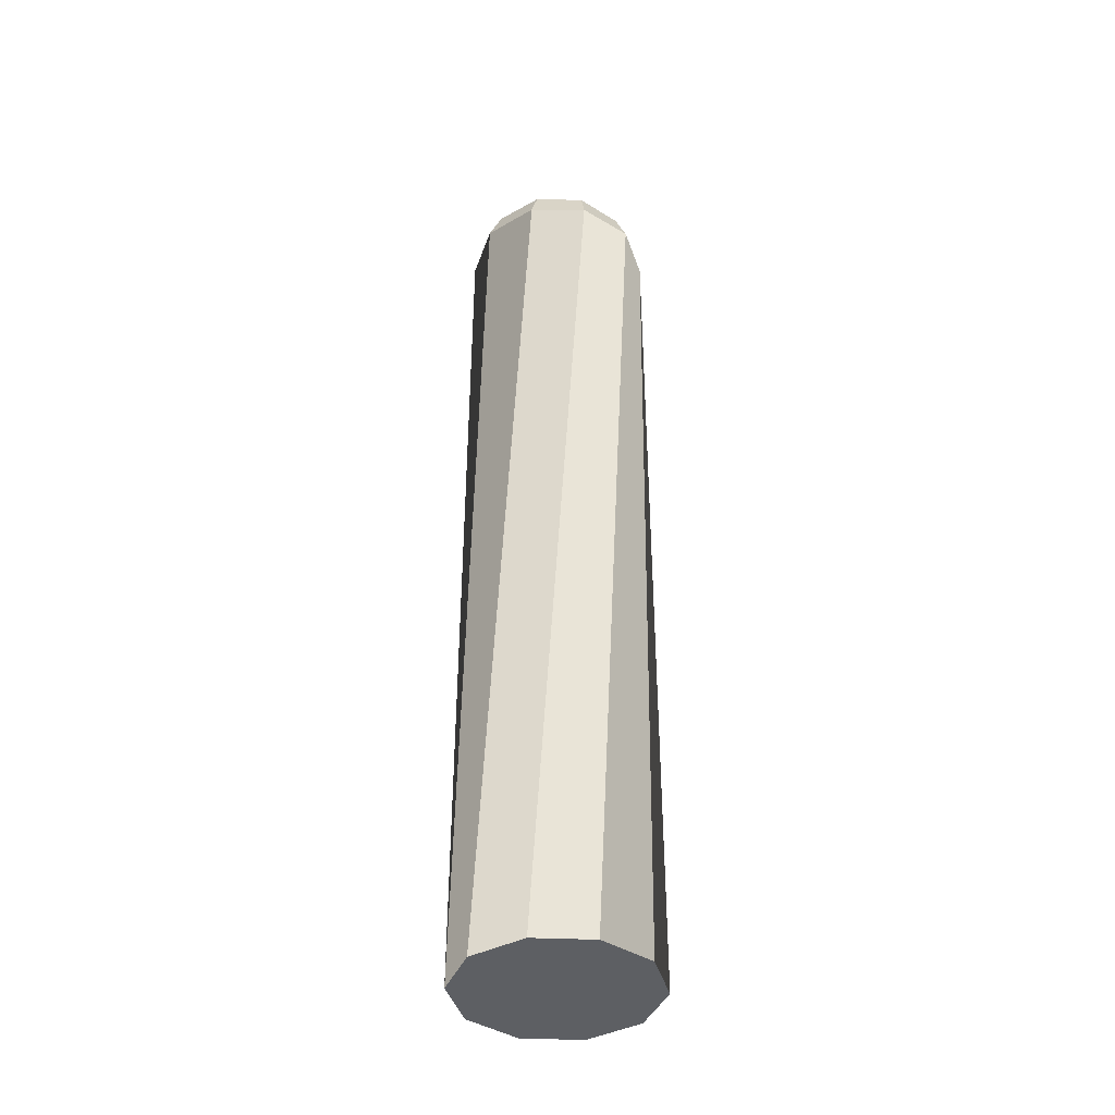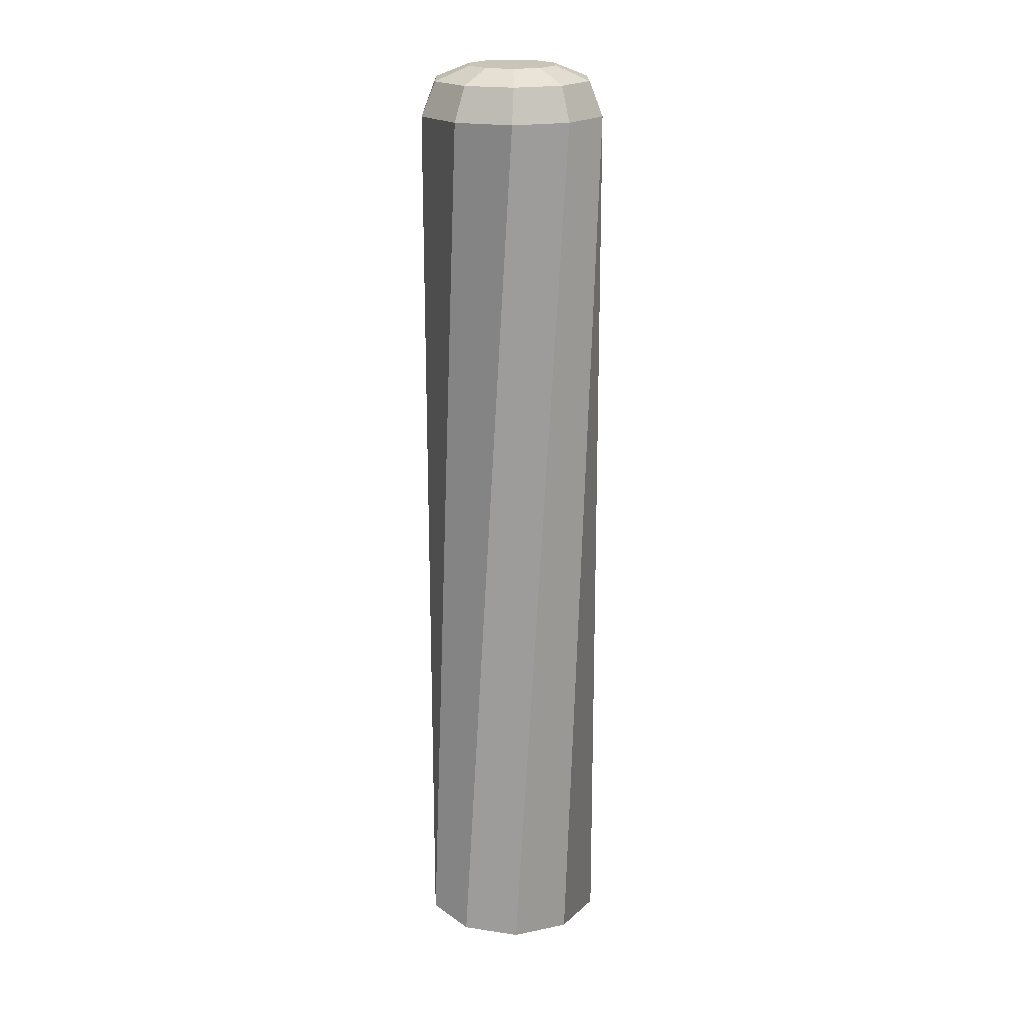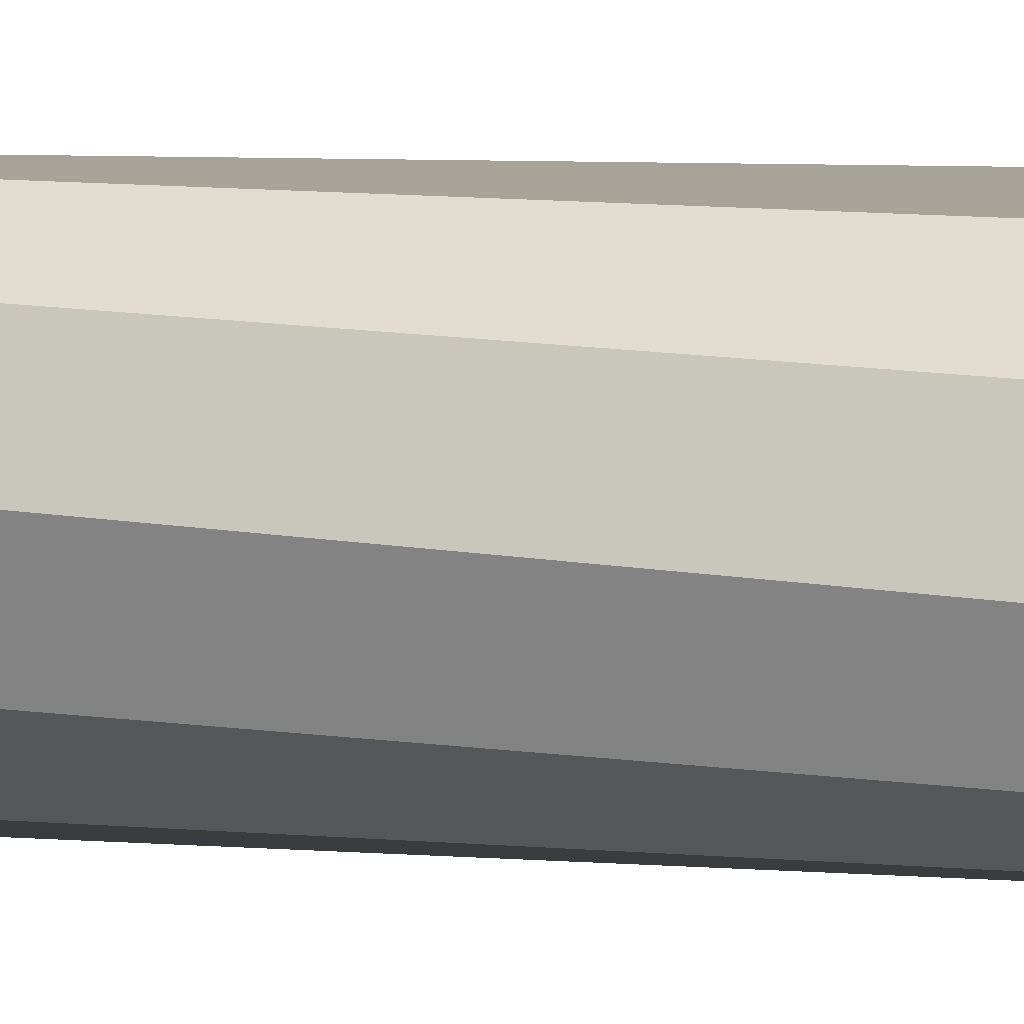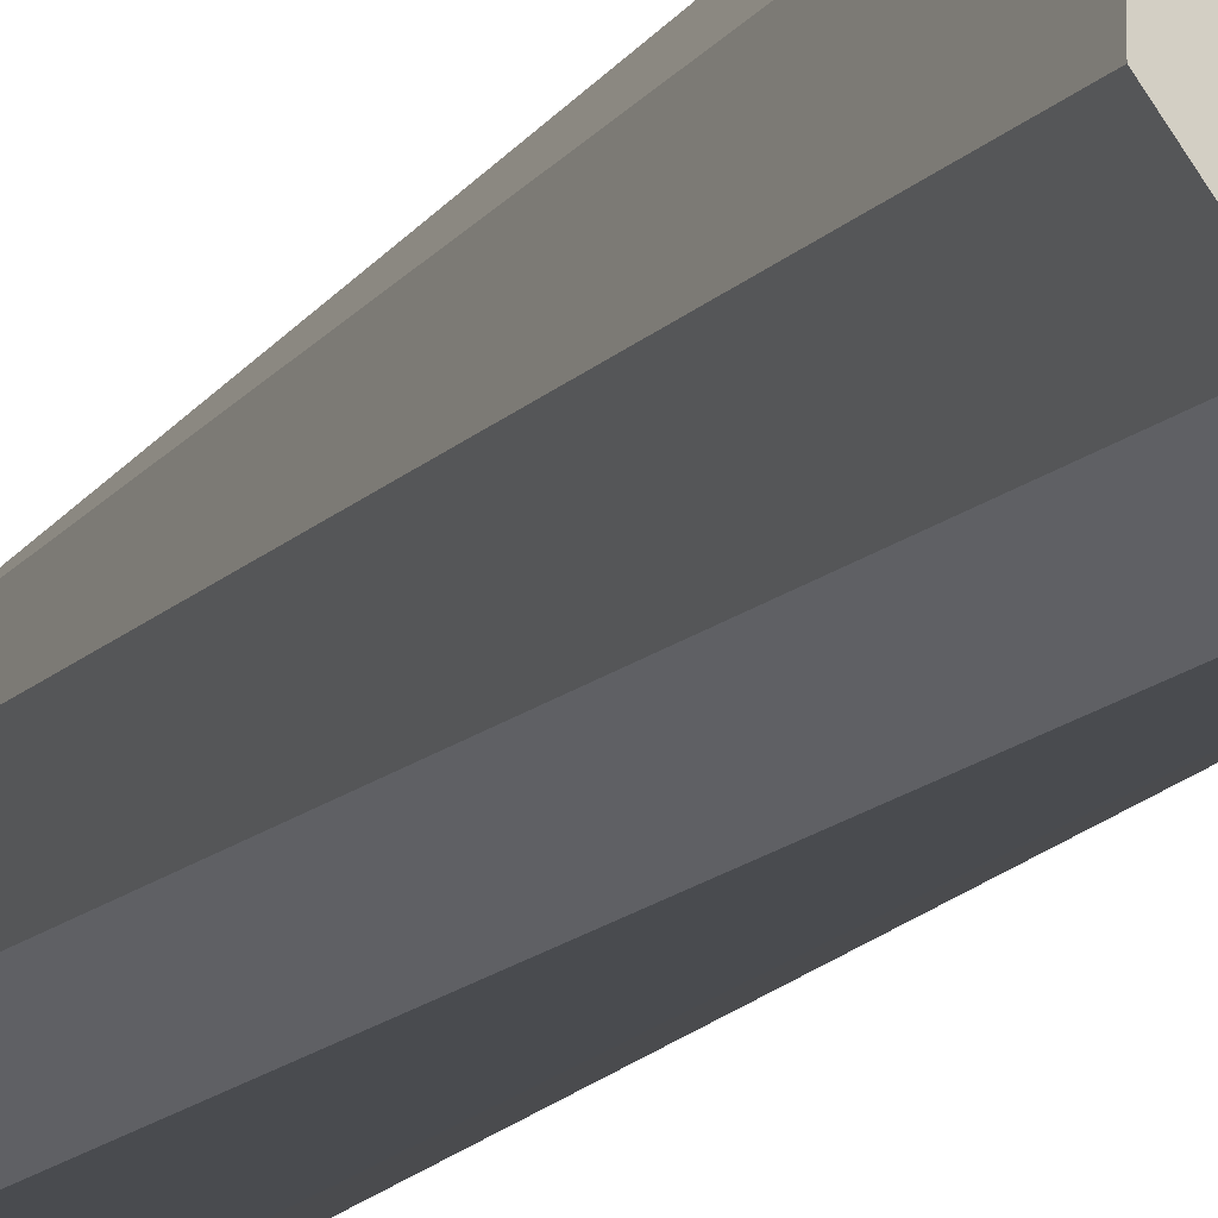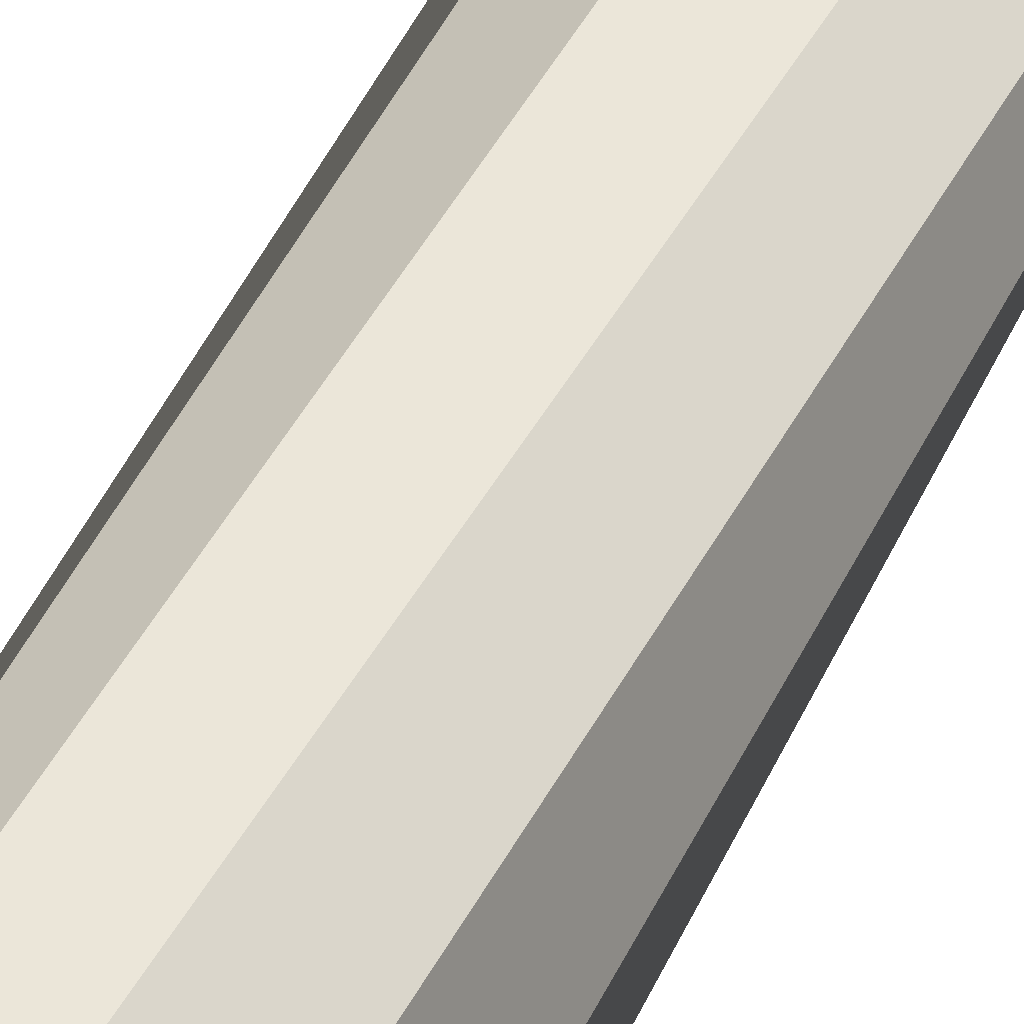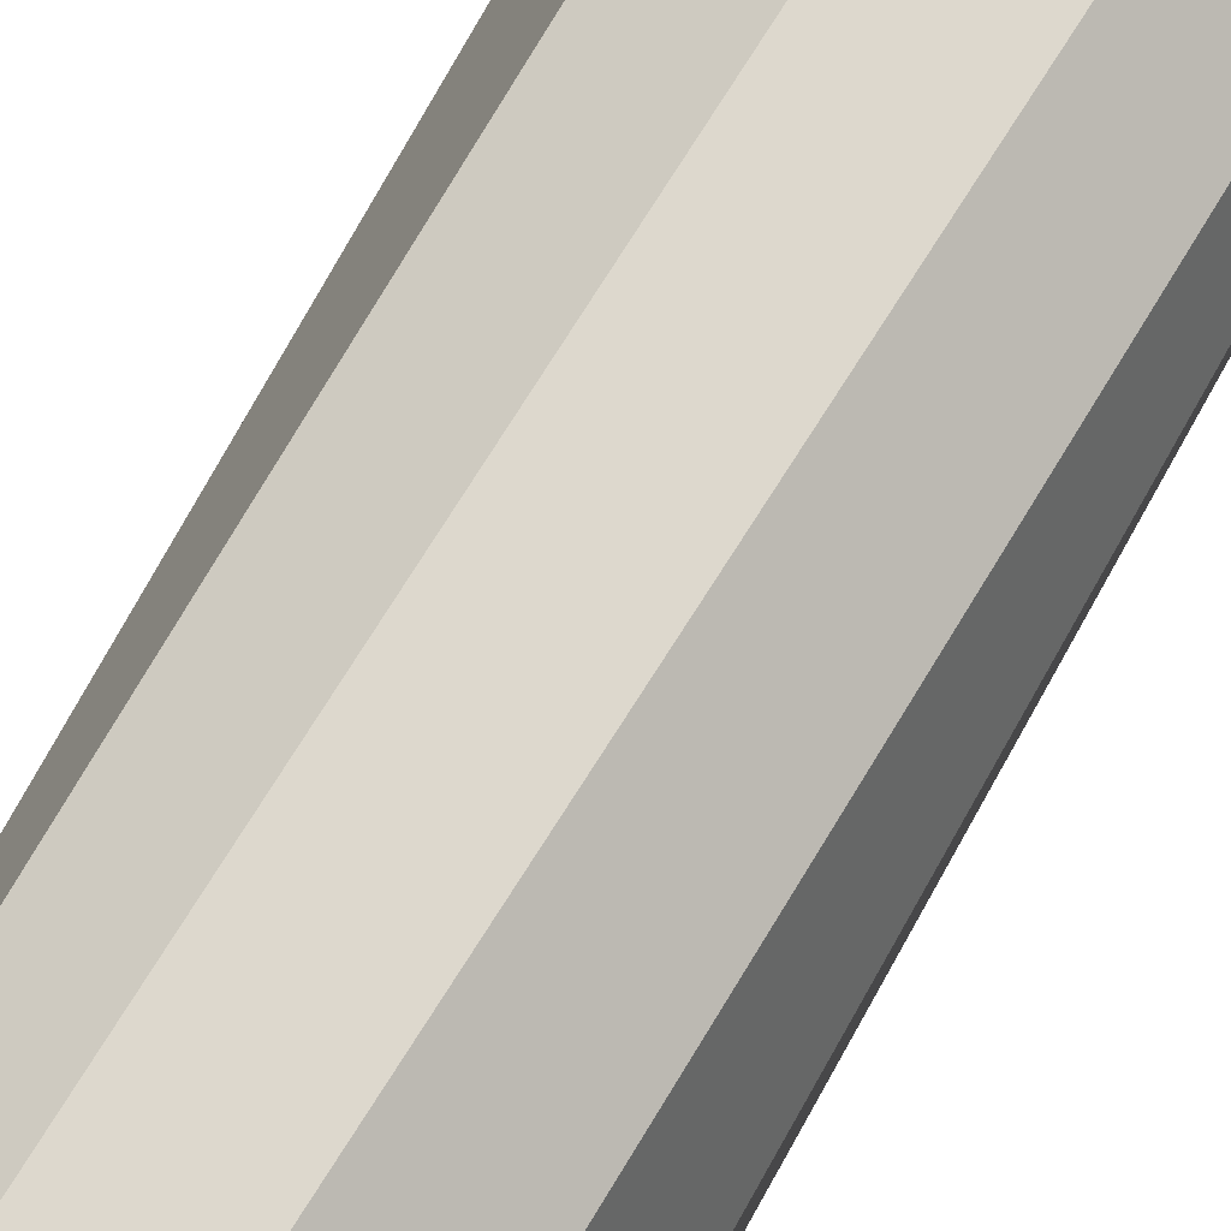
<metadata>
{"format":"obj","ext":"obj","renderer":"f3d","projection":"perspective","resolution":1024,"background":"white","views":[{"elev":-39.9,"azim":123.0,"up":"+Y"},{"elev":20.1,"azim":177.3,"up":"+Y"},{"elev":5.5,"azim":-74.1,"up":"+Z"},{"elev":-14.8,"azim":-21.3,"up":"+Z"},{"elev":46.3,"azim":-156.6,"up":"+Z"},{"elev":71.9,"azim":-151.5,"up":"+Z"}]}
</metadata>
<code>
o Cilindro_Cylinder.012
v 0 0 -1
v 0.5878 0 -0.809
v 0.9511 0 -0.309
v 0.9511 0 0.309
v 0.5878 0 0.809
v -0 0 1
v -0.5878 0 0.809
v -0.9511 0 0.309
v -0.9511 0 -0.309
v -0.5878 0 -0.809
v 0.008277 10 -0.4742
v 0.04596 9.5 -0.9903
v 0.02312 9.854 -0.8431
v -0.5449 9.5 -0.8282
v -0.272 10 -0.3885
v -0.4769 9.854 -0.6957
v 0.2854 10 -0.3788
v 0.6193 9.5 -0.7742
v 0.5143 9.854 -0.6685
v 0.4535 10 -0.1387
v 0.956 9.5 -0.2623
v 0.809 9.854 -0.2385
v 0.4484 10 0.1544
v 0.9276 9.5 0.3497
v 0.7947 9.854 0.2825
v 0.272 10 0.3885
v 0.5449 9.5 0.8282
v 0.4769 9.854 0.6957
v -0.008277 10 0.4742
v -0.04596 9.5 0.9903
v -0.02312 9.854 0.8431
v -0.2854 10 0.3788
v -0.6193 9.5 0.7742
v -0.5143 9.854 0.6685
v -0.4535 10 0.1387
v -0.956 9.5 0.2623
v -0.809 9.854 0.2385
v -0.4484 10 -0.1544
v -0.9276 9.5 -0.3497
v -0.7947 9.854 -0.2825
f 10 39 14 1
f 4 21 24 5
f 6 27 30 7
f 8 33 36 9
f 1 2 3 4 5 6 7 8 9 10
f 2 12 18 3
f 11 15 38 35 32 29 26 23 20 17
f 13 16 15 11
f 18 12 13 19
f 19 13 11 17
f 22 19 17 20
f 24 21 22 25
f 25 22 20 23
f 28 25 23 26
f 30 27 28 31
f 31 28 26 29
f 34 31 29 32
f 36 33 34 37
f 37 34 32 35
f 40 37 35 38
f 14 39 40 16
f 16 40 38 15
f 5 24 27 6
f 7 30 33 8
f 9 36 39 10
f 3 18 21 4
f 12 14 16 13
f 21 18 19 22
f 27 24 25 28
f 33 30 31 34
f 39 36 37 40
f 1 14 12 2

</code>
